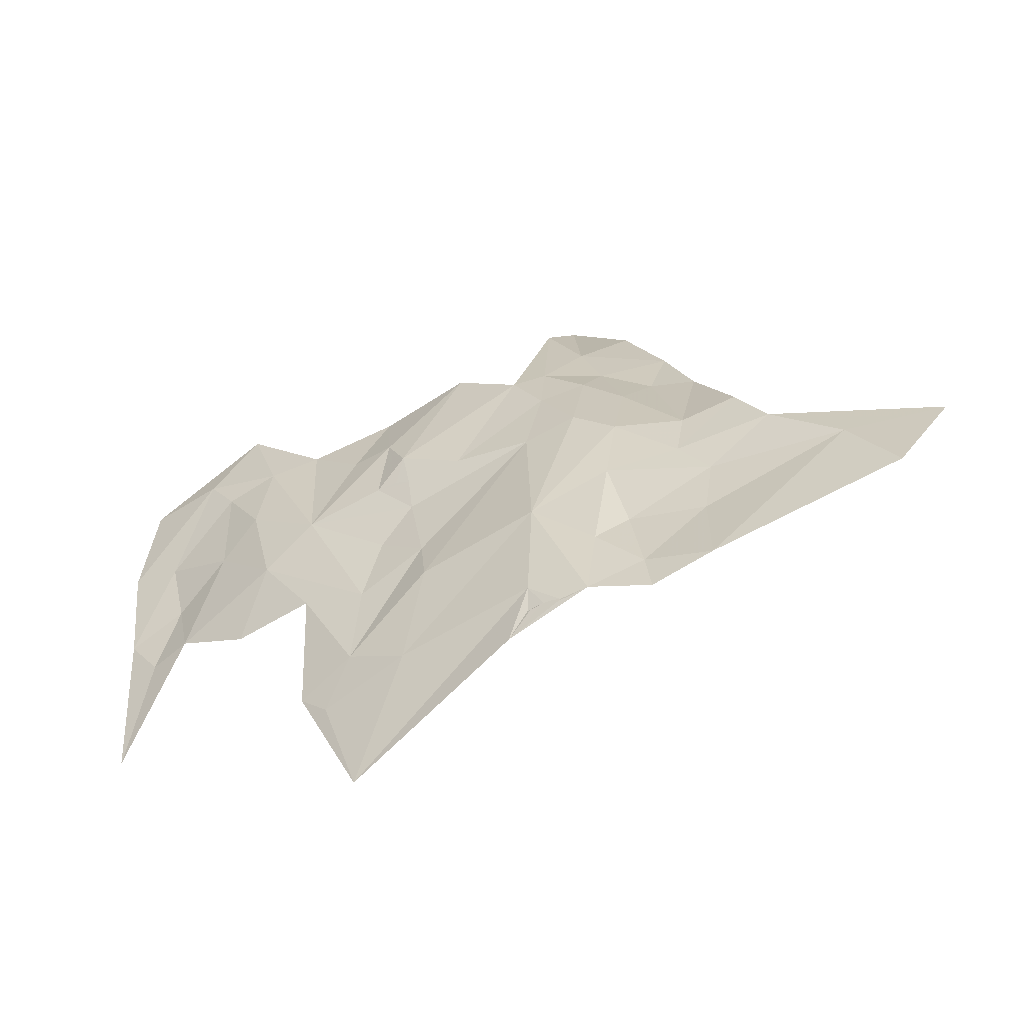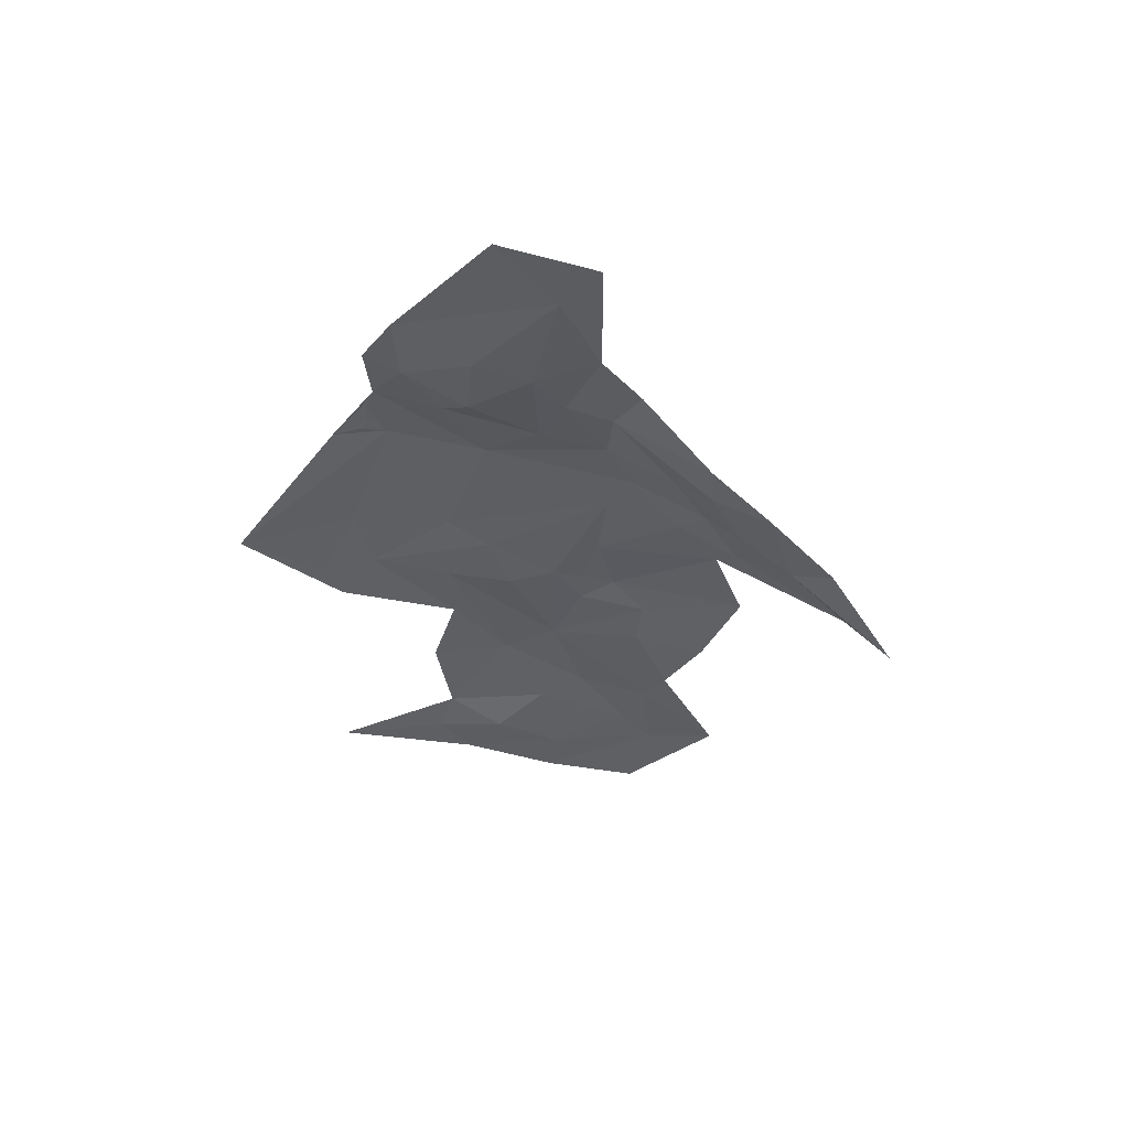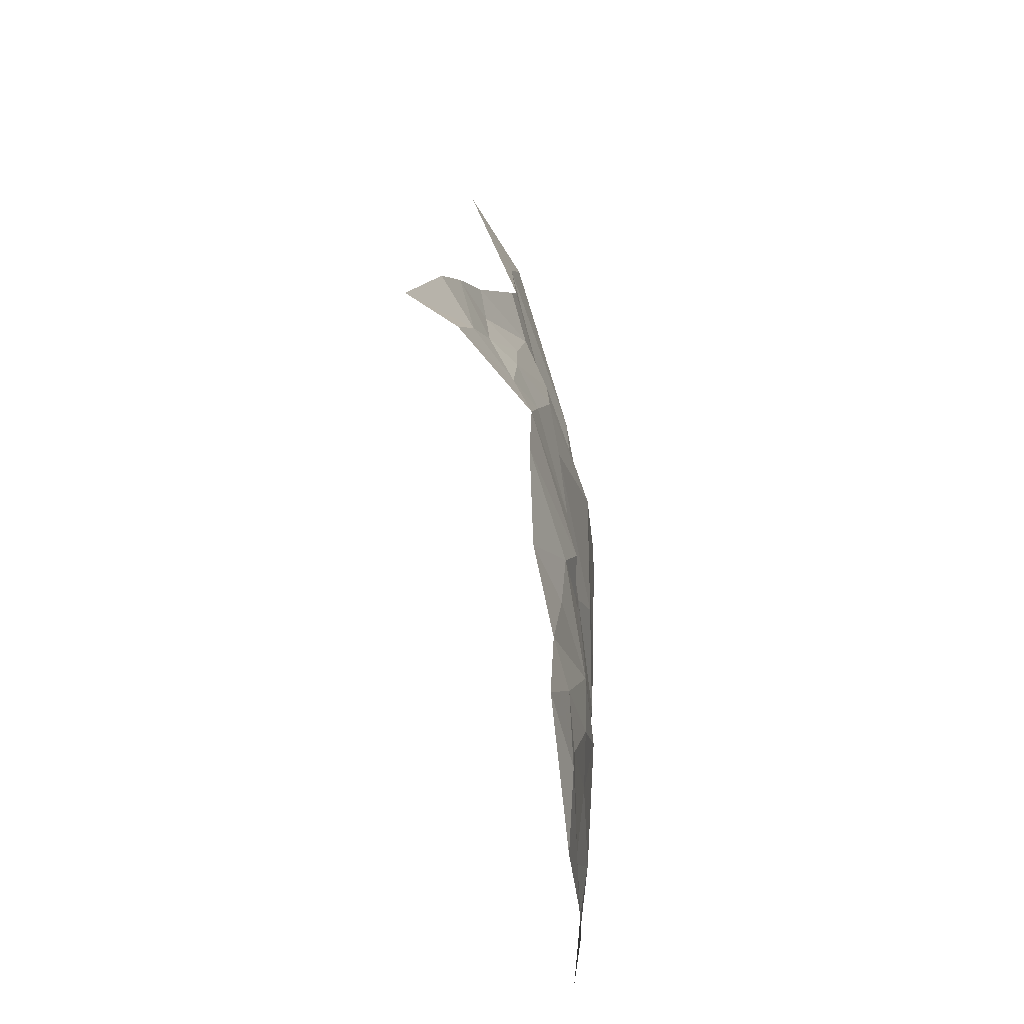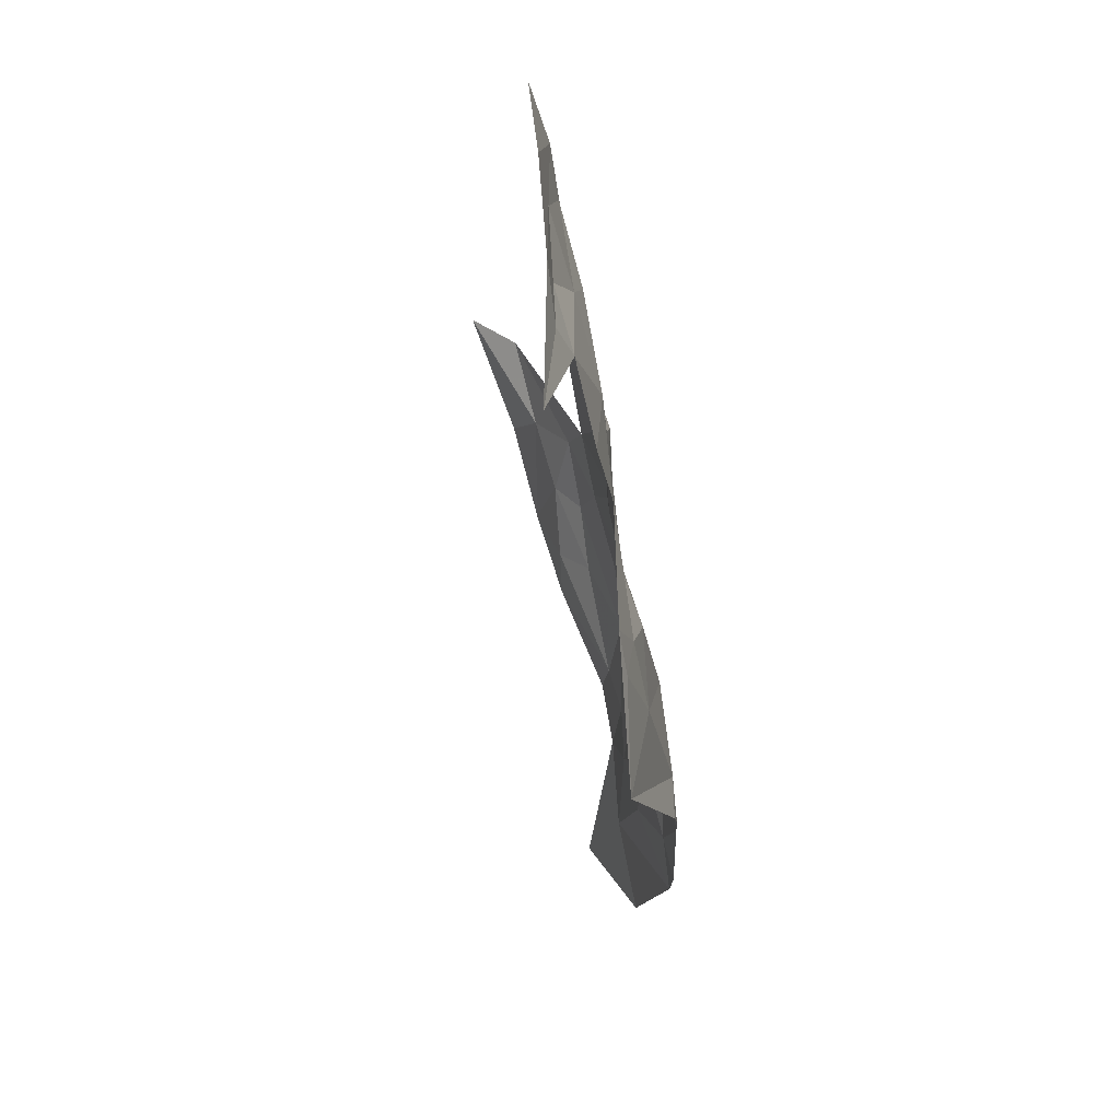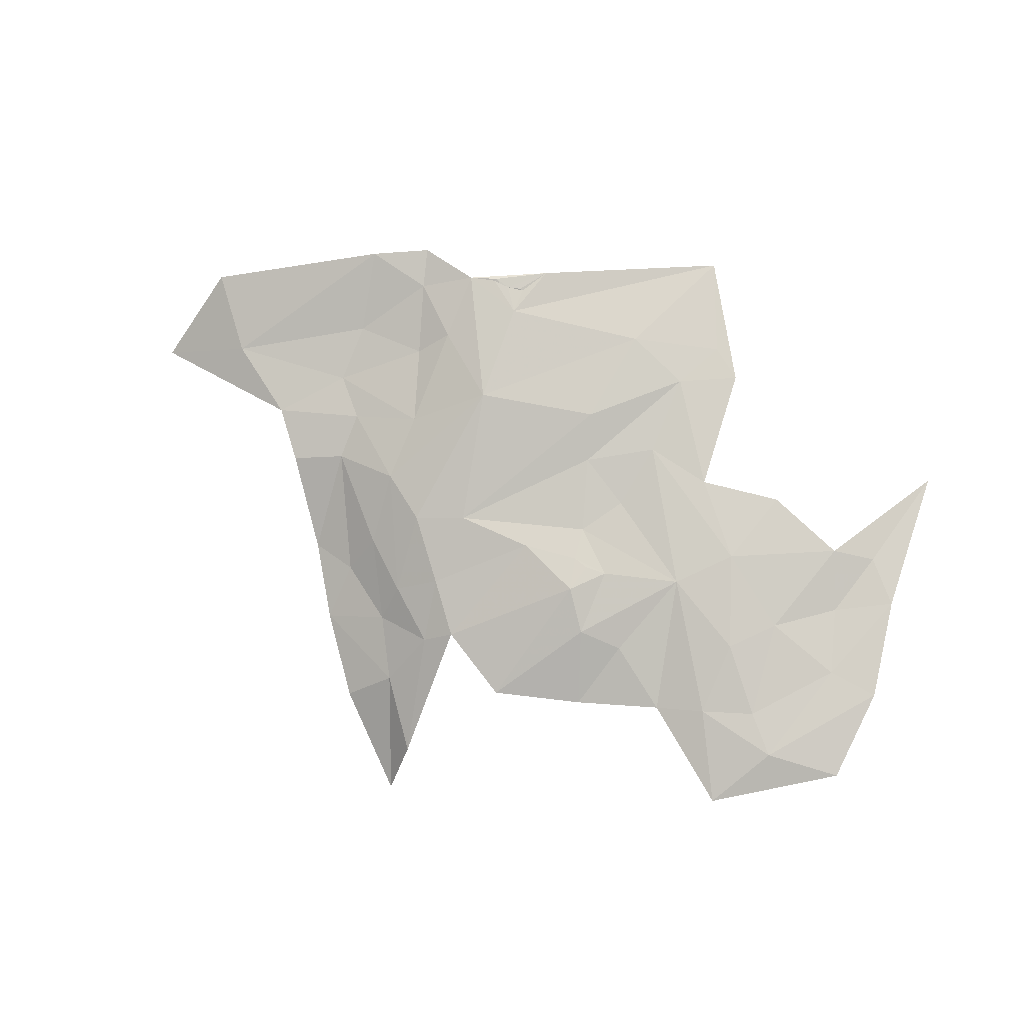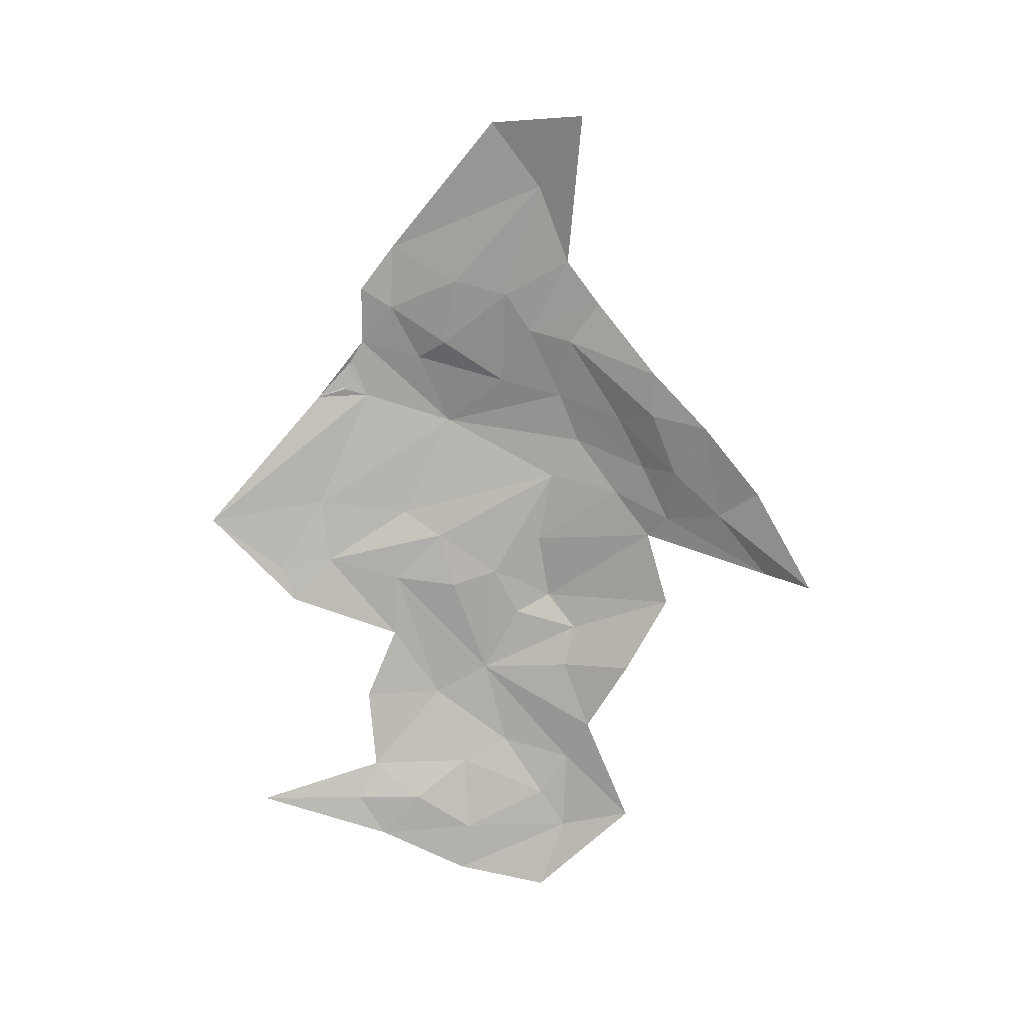
<metadata>
{"format":"obj","ext":"obj","renderer":"f3d","projection":"perspective","resolution":1024,"background":"white","views":[{"elev":-42.4,"azim":30.5,"up":"+Y"},{"elev":-38.1,"azim":79.4,"up":"+Z"},{"elev":58.7,"azim":-91.6,"up":"+Y"},{"elev":-36.5,"azim":-81.9,"up":"+Y"},{"elev":77.0,"azim":-159.8,"up":"+Z"},{"elev":-78.7,"azim":73.9,"up":"+Z"}]}
</metadata>
<code>
v 3.127 6.352 0.0738
v 3.028 6.414 0.0674
v 2.971 6.227 0.1316
v 3.209 5.839 0.1779
v 2.932 5.645 0.1534
v 3.182 5.762 0.1808
v 3.625 6.02 0.0603
v 3.461 5.815 0.1464
v 3.701 5.919 0.0748
v 3.232 5.804 0.1775
v 3.256 5.801 0.1768
v 3.208 5.801 0.1769
v 3.254 5.798 0.1781
v 3.303 6.05 0.1226
v 3.208 5.984 0.1647
v 3.298 5.907 0.154
v 3.172 6.175 0.116
v 3.035 5.954 0.1615
v 2.78 6.352 0.0907
v 2.817 6.16 0.1388
v 2.867 6.286 0.1058
v 2.592 6.364 0.1079
v 2.481 6.356 0.0978
v 2.466 6.218 0.113
v 3.336 5.941 0.1272
v 3.443 6.016 0.0897
v 3.397 6.07 0.0924
v 3.4 6.138 0.0753
v 3.308 6.148 0.1036
v 3.44 5.931 0.108
v 3.365 5.84 0.1489
v 3.38 5.784 0.1596
v 2.75 6.093 0.1487
v 2.599 6.026 0.1356
v 2.712 5.98 0.1457
v 2.711 6.335 0.1081
v 2.705 6.227 0.1319
v 2.829 5.994 0.1506
v 3.016 6.022 0.1412
v 2.986 6.128 0.125
v 3.244 6.198 0.1051
v 3.167 6.372 0.0502
v 3.136 6.54 -0.0225
v 3.203 6.443 -0.0022
v 3.261 6.486 -0.0435
v 3.145 6.601 -0.0878
v 3.327 6.296 0.0156
v 3.393 6.278 0.009
v 3.335 6.378 -0.0197
v 2.541 6.208 0.1138
v 2.649 6.171 0.1288
v 2.636 6.312 0.1121
v 2.536 6.014 0.1235
v 2.491 5.859 0.1169
v 3.18 6.281 0.0849
v 3.062 6.184 0.1237
v 3.749 6.052 0.0003
v 2.92 5.853 0.1619
v 2.924 5.972 0.1489
v 3.011 5.813 0.169
v 3.302 6.25 0.0597
v 3.237 6.309 0.0576
v 2.567 6.111 0.1157
v 2.929 6.184 0.1296
v 2.933 6.283 0.1137
v 3.294 5.808 0.1726
v 2.943 6.068 0.1322
v 3.523 6.097 0.0648
v 2.899 6.383 0.0683
v 2.649 6.458 0.0803
v 3.248 6.357 0.0195
v 2.881 5.78 0.1572
v 2.838 5.814 0.1536
v 3.246 5.803 0.1775
v 3.473 6.163 0.0567
v 3.212 5.8 0.1779
v 2.959 6.185 0.1294
v 2.981 6.178 0.1286
v 2.486 6.072 0.1208
f 1 2 3
f 4 5 6
f 7 8 9
f 4 10 11
f 6 12 4
f 6 13 10
f 14 15 16
f 17 18 15
f 19 20 21
f 22 23 24
f 14 25 26
f 27 28 29
f 25 30 26
f 31 32 8
f 33 34 35
f 20 36 37
f 38 33 35
f 39 17 40
f 29 41 15
f 42 43 1
f 44 45 46
f 47 48 49
f 50 51 52
f 53 54 34
f 1 55 42
f 1 56 55
f 36 20 19
f 9 57 7
f 58 39 59
f 60 15 18
f 61 29 28
f 62 41 29
f 58 59 38
f 50 63 51
f 59 33 38
f 64 65 20
f 31 66 32
f 16 15 66
f 40 67 39
f 40 20 67
f 68 7 57
f 26 30 7
f 48 47 28
f 15 4 66
f 15 60 4
f 2 65 3
f 69 19 21
f 70 36 19
f 70 23 22
f 71 47 49
f 62 29 61
f 51 34 33
f 51 63 34
f 8 30 31
f 8 7 30
f 69 65 2
f 5 72 73
f 5 4 60
f 58 60 18
f 72 5 60
f 66 13 6
f 11 74 13
f 10 74 11
f 10 13 74
f 40 64 20
f 56 1 3
f 27 68 75
f 26 7 68
f 45 44 49
f 20 33 59
f 20 37 33
f 46 43 44
f 51 37 52
f 51 33 37
f 71 62 61
f 44 43 42
f 73 58 38
f 75 28 27
f 75 48 28
f 66 11 13
f 66 4 11
f 10 76 6
f 10 4 12
f 29 14 27
f 29 15 14
f 39 18 17
f 39 58 18
f 61 47 71
f 61 28 47
f 3 77 78
f 3 65 64
f 64 77 3
f 64 78 77
f 12 76 10
f 12 6 76
f 24 50 22
f 24 79 50
f 22 36 70
f 52 37 36
f 25 31 30
f 16 66 31
f 59 67 20
f 59 39 67
f 26 27 14
f 26 68 27
f 22 52 36
f 22 50 52
f 62 42 55
f 62 71 42
f 56 40 17
f 78 64 40
f 63 53 34
f 79 54 53
f 17 55 56
f 41 62 55
f 17 41 55
f 17 15 41
f 79 63 50
f 79 53 63
f 58 72 60
f 58 73 72
f 25 16 31
f 25 14 16
f 65 21 20
f 65 69 21
f 44 71 49
f 44 42 71
f 56 78 40
f 56 3 78

</code>
